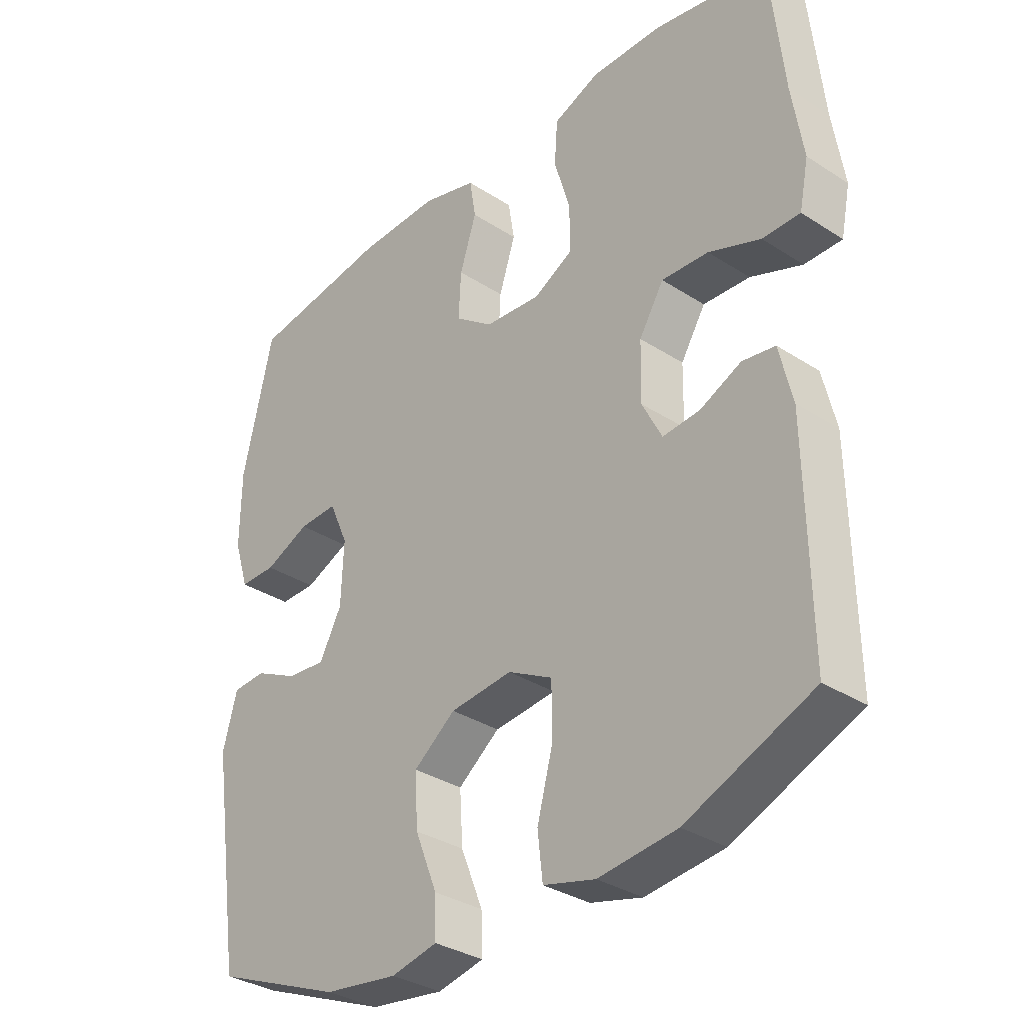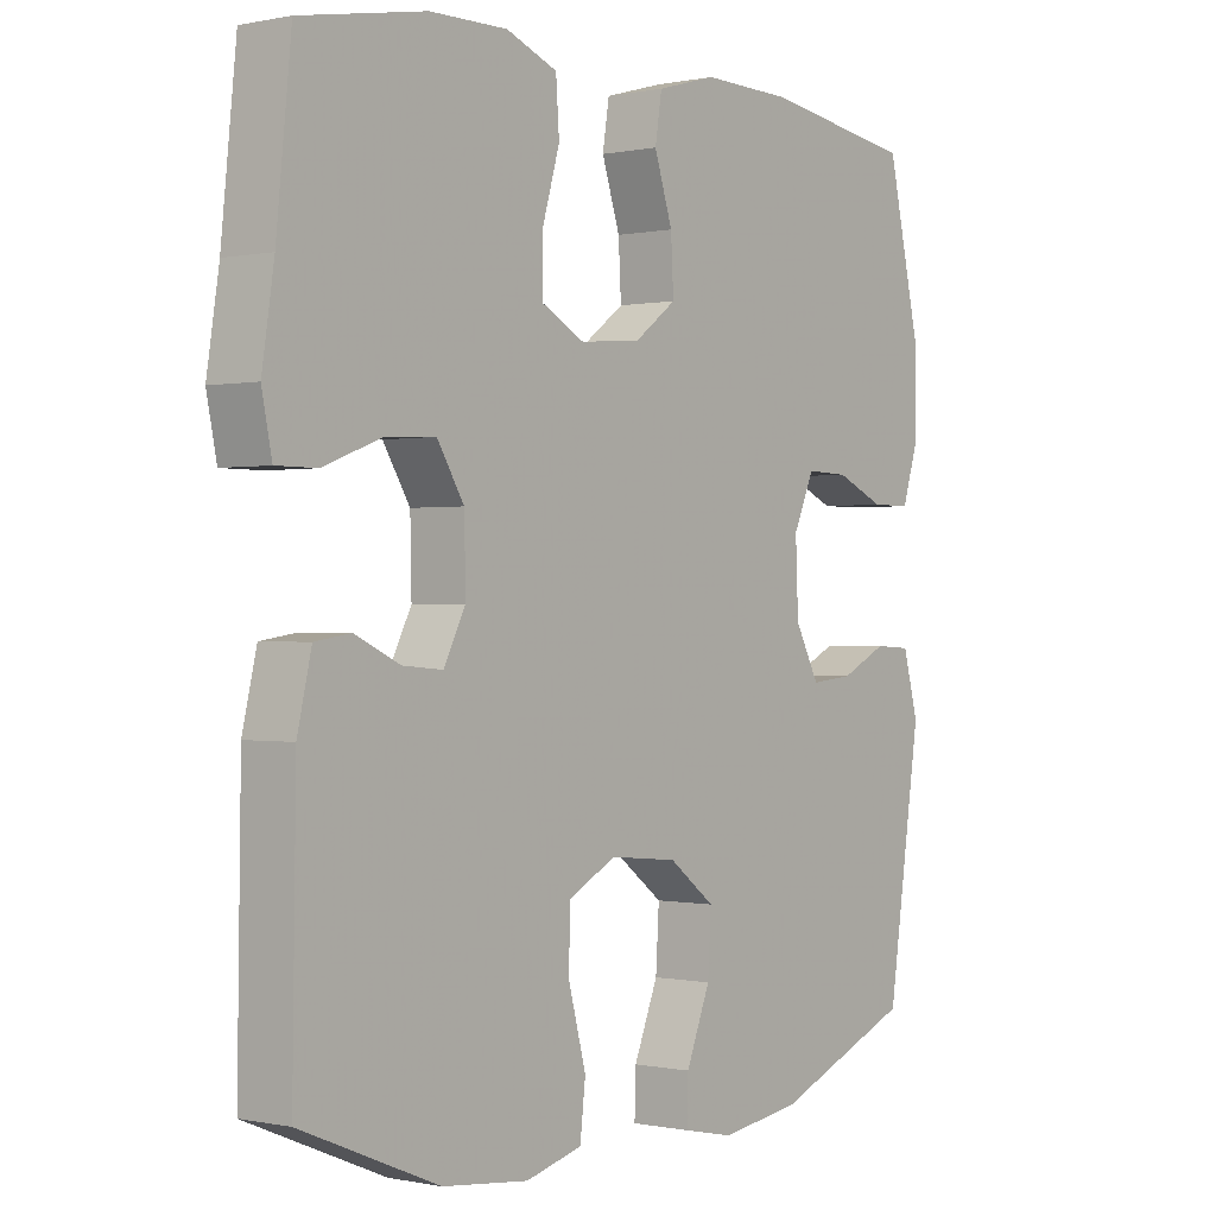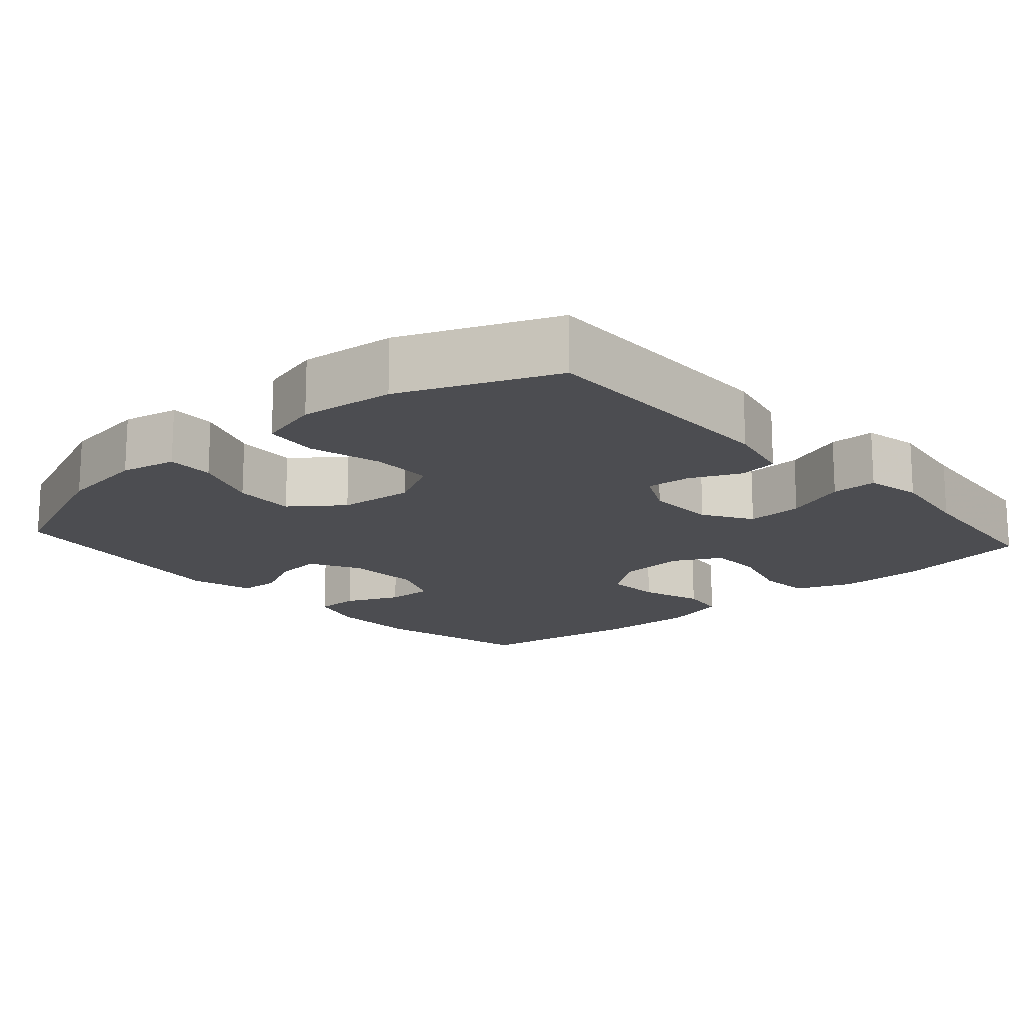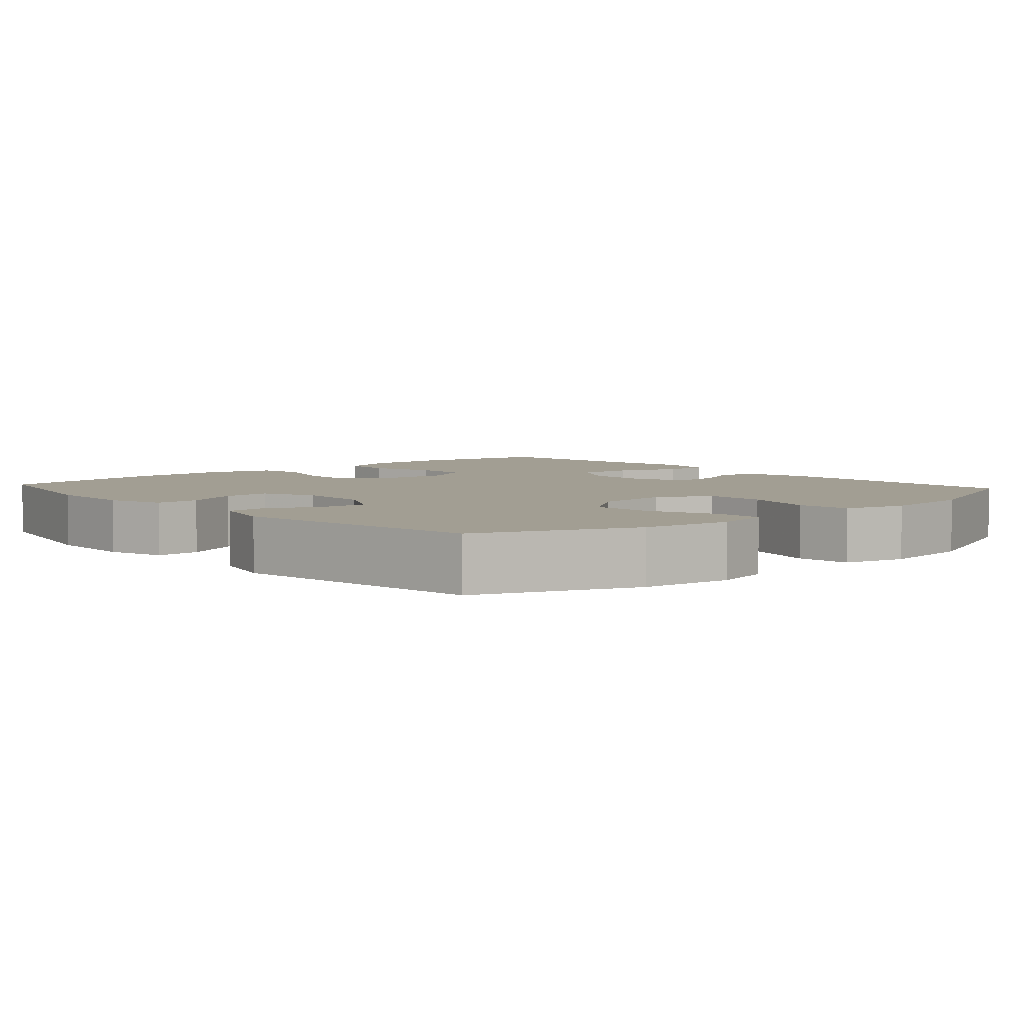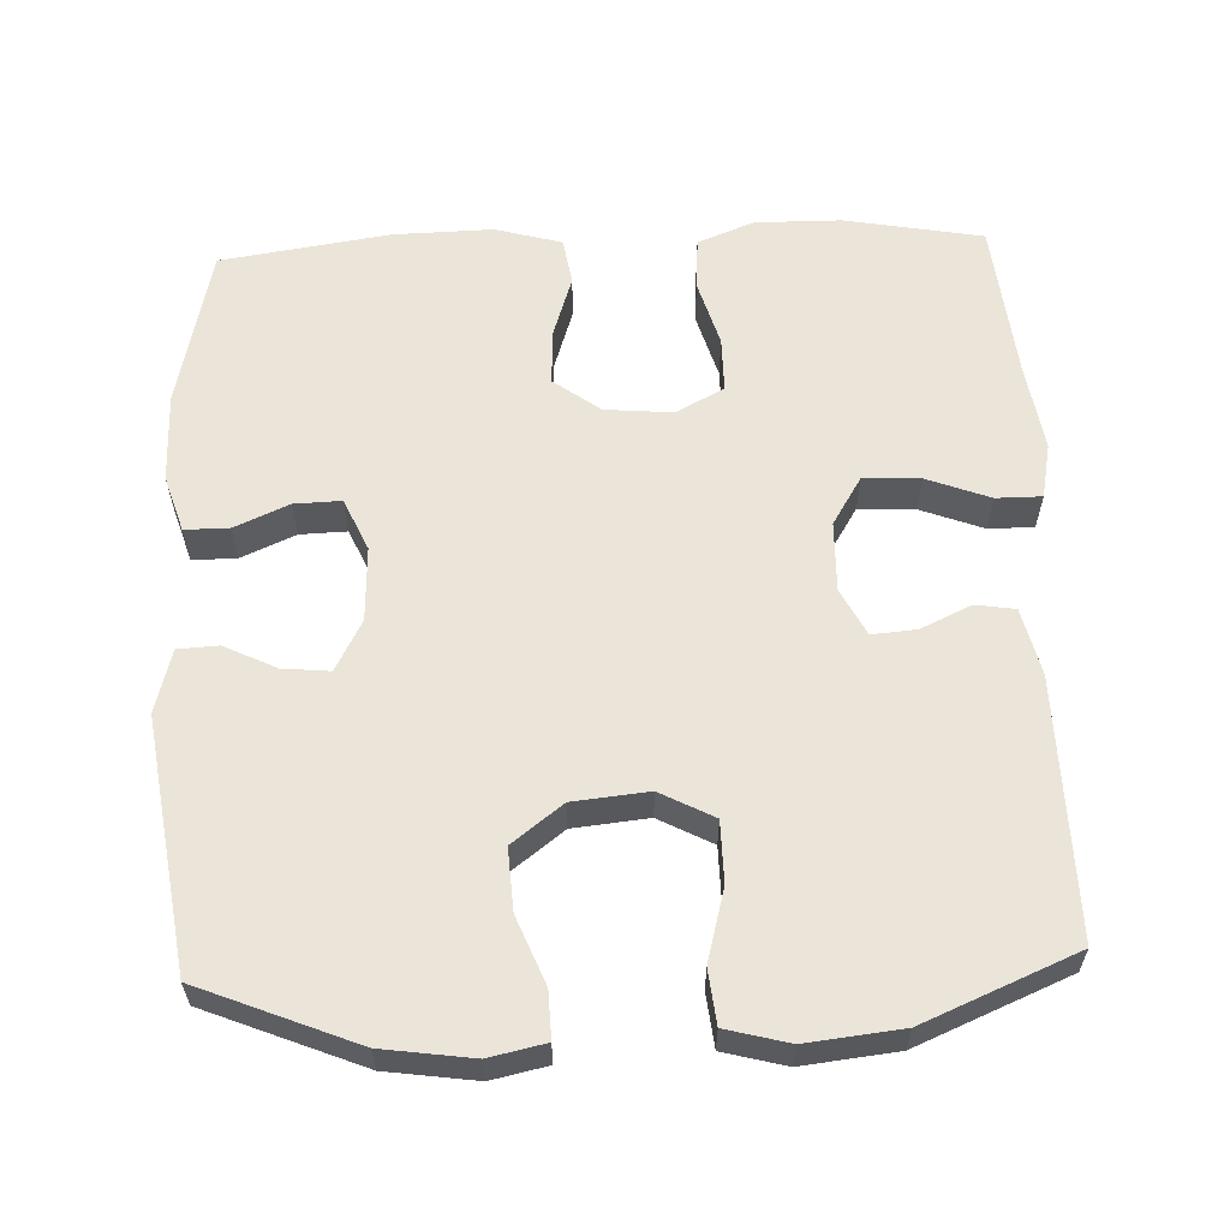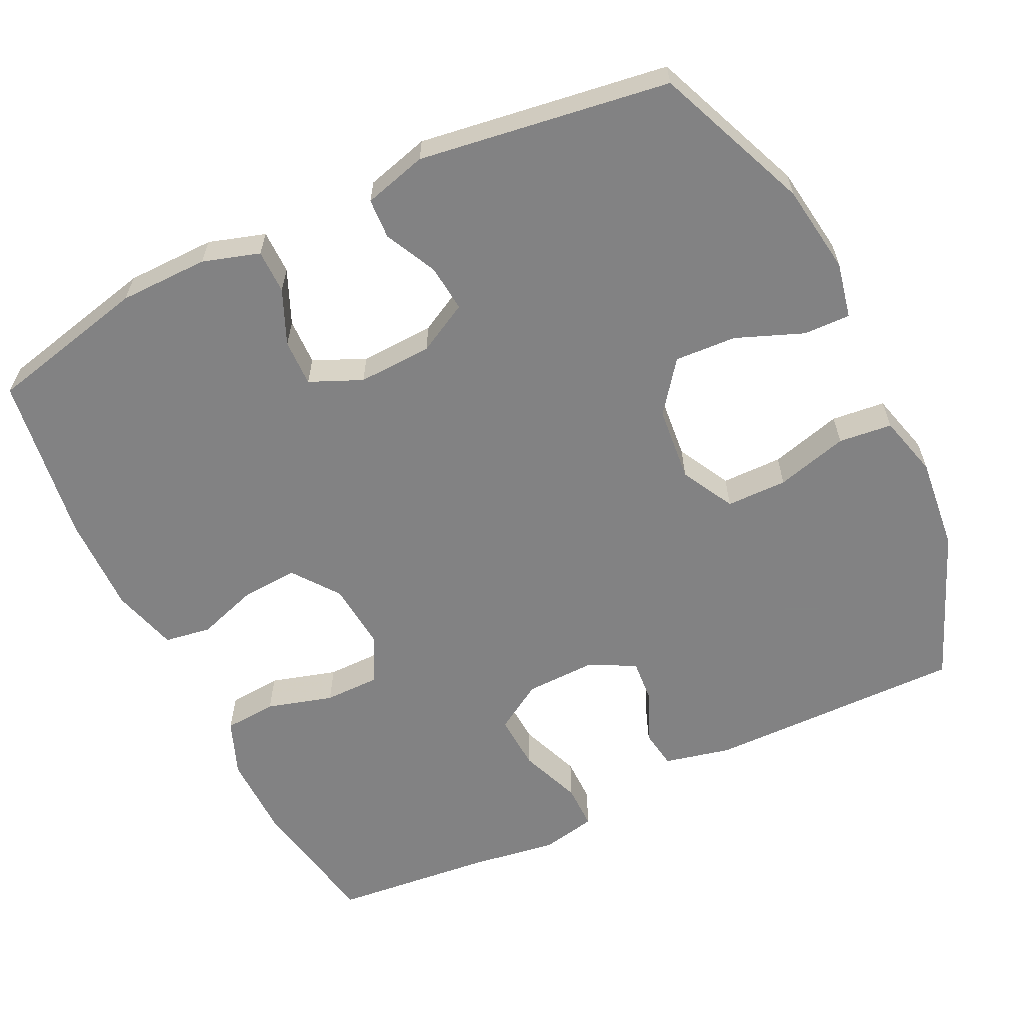
<metadata>
{"format":"obj","ext":"obj","renderer":"f3d","projection":"perspective","resolution":1024,"background":"white","views":[{"elev":-33.3,"azim":-131.5,"up":"+Z"},{"elev":-0.1,"azim":-51.9,"up":"+Z"},{"elev":-16.2,"azim":-138.2,"up":"+Y"},{"elev":5.0,"azim":138.1,"up":"+Y"},{"elev":59.6,"azim":177.7,"up":"+Y"},{"elev":-60.9,"azim":116.0,"up":"+Y"}]}
</metadata>
<code>
v 0.5 0.07 -0.5
v 0.291 0.07 -0.585
v 0.171 0.07 -0.602
v 0.096 0.07 -0.586
v 0.098 0.07 -0.523
v 0.134 0.07 -0.433
v 0.139 0.07 -0.35
v 0.071 0.07 -0.298
v -0.03 0.07 -0.288
v -0.102 0.07 -0.326
v -0.103 0.07 -0.408
v -0.077 0.07 -0.505
v -0.085 0.07 -0.577
v -0.169 0.07 -0.599
v -0.296 0.07 -0.585
v -0.5 0.07 -0.5
v -0.495 0.07 -0.154
v -0.474 0.07 -0.064
v -0.421 0.07 -0.056
v -0.354 0.07 -0.087
v -0.294 0.07 -0.092
v -0.262 0.07 -0.029
v -0.264 0.07 0.065
v -0.304 0.07 0.13
v -0.38 0.07 0.126
v -0.464 0.07 0.094
v -0.525 0.07 0.094
v -0.54 0.07 0.168
v -0.522 0.07 0.285
v -0.5 0.07 0.5
v -0.315 0.07 0.534
v -0.2 0.07 0.535
v -0.124 0.07 0.505
v -0.119 0.07 0.434
v -0.145 0.07 0.345
v -0.145 0.07 0.271
v -0.081 0.07 0.237
v 0.01 0.07 0.245
v 0.072 0.07 0.291
v 0.068 0.07 0.366
v 0.041 0.07 0.449
v 0.051 0.07 0.512
v 0.14 0.07 0.537
v 0.273 0.07 0.534
v 0.5 0.07 0.5
v 0.549 0.07 0.284
v 0.55 0.07 0.164
v 0.526 0.07 0.088
v 0.467 0.07 0.088
v 0.394 0.07 0.12
v 0.331 0.07 0.122
v 0.3 0.07 0.052
v 0.304 0.07 -0.048
v 0.34 0.07 -0.116
v 0.403 0.07 -0.11
v 0.473 0.07 -0.076
v 0.527 0.07 -0.079
v 0.55 0.07 -0.164
v 0.5 0 -0.5
v 0.291 0 -0.585
v 0.171 0 -0.602
v 0.096 0 -0.586
v 0.098 0 -0.523
v 0.134 0 -0.433
v 0.139 0 -0.35
v 0.071 0 -0.298
v -0.03 0 -0.288
v -0.102 0 -0.326
v -0.103 0 -0.408
v -0.077 0 -0.505
v -0.085 0 -0.577
v -0.169 0 -0.599
v -0.296 0 -0.585
v -0.5 0 -0.5
v -0.495 0 -0.154
v -0.474 0 -0.064
v -0.421 0 -0.056
v -0.354 0 -0.087
v -0.294 0 -0.092
v -0.262 0 -0.029
v -0.264 0 0.065
v -0.304 0 0.13
v -0.38 0 0.126
v -0.464 0 0.094
v -0.525 0 0.094
v -0.54 0 0.168
v -0.522 0 0.285
v -0.5 0 0.5
v -0.315 0 0.534
v -0.2 0 0.535
v -0.124 0 0.505
v -0.119 0 0.434
v -0.145 0 0.345
v -0.145 0 0.271
v -0.081 0 0.237
v 0.01 0 0.245
v 0.072 0 0.291
v 0.068 0 0.366
v 0.041 0 0.449
v 0.051 0 0.512
v 0.14 0 0.537
v 0.273 0 0.534
v 0.5 0 0.5
v 0.549 0 0.284
v 0.55 0 0.164
v 0.526 0 0.088
v 0.467 0 0.088
v 0.394 0 0.12
v 0.331 0 0.122
v 0.3 0 0.052
v 0.304 0 -0.048
v 0.34 0 -0.116
v 0.403 0 -0.11
v 0.473 0 -0.076
v 0.527 0 -0.079
v 0.55 0 -0.164
f 4 5 6
f 3 4 6
f 2 3 6
f 1 2 6
f 58 1 6
f 57 58 6
f 56 57 6
f 55 56 6
f 54 55 6 7
f 53 54 7 8
f 52 53 8 9
f 51 52 9 10
f 48 49 50
f 47 48 50
f 46 47 50
f 45 46 50
f 44 45 50
f 43 44 50
f 42 43 50
f 41 42 50
f 40 41 50
f 39 40 50 51
f 38 39 51 10
f 33 34 35
f 32 33 35
f 31 32 35
f 30 31 35
f 29 30 35
f 29 35 36
f 28 29 36
f 27 28 36
f 26 27 36
f 25 26 36
f 24 25 36 37
f 18 19 20
f 17 18 20
f 16 17 20
f 15 16 20
f 14 15 20
f 13 14 20
f 12 13 20
f 11 12 20
f 10 11 20 21
f 38 10 21 22
f 23 24 37 38
f 22 23 38
f 64 63 62
f 64 62 61
f 64 61 60
f 64 60 59
f 64 59 116
f 64 116 115
f 64 115 114
f 64 114 113
f 65 64 113 112
f 66 65 112 111
f 67 66 111 110
f 68 67 110 109
f 108 107 106
f 108 106 105
f 108 105 104
f 108 104 103
f 108 103 102
f 108 102 101
f 108 101 100
f 108 100 99
f 108 99 98
f 109 108 98 97
f 68 109 97 96
f 93 92 91
f 93 91 90
f 93 90 89
f 93 89 88
f 93 88 87
f 94 93 87
f 94 87 86
f 94 86 85
f 94 85 84
f 94 84 83
f 95 94 83 82
f 78 77 76
f 78 76 75
f 78 75 74
f 78 74 73
f 78 73 72
f 78 72 71
f 78 71 70
f 78 70 69
f 79 78 69 68
f 80 79 68 96
f 96 95 82 81
f 96 81 80
f 1 59 60 2
f 2 60 61 3
f 3 61 62 4
f 4 62 63 5
f 5 63 64 6
f 6 64 65 7
f 7 65 66 8
f 8 66 67 9
f 9 67 68 10
f 10 68 69 11
f 11 69 70 12
f 12 70 71 13
f 13 71 72 14
f 14 72 73 15
f 15 73 74 16
f 16 74 75 17
f 17 75 76 18
f 18 76 77 19
f 19 77 78 20
f 20 78 79 21
f 21 79 80 22
f 22 80 81 23
f 23 81 82 24
f 24 82 83 25
f 25 83 84 26
f 26 84 85 27
f 27 85 86 28
f 28 86 87 29
f 29 87 88 30
f 30 88 89 31
f 31 89 90 32
f 32 90 91 33
f 33 91 92 34
f 34 92 93 35
f 35 93 94 36
f 36 94 95 37
f 37 95 96 38
f 38 96 97 39
f 39 97 98 40
f 40 98 99 41
f 41 99 100 42
f 42 100 101 43
f 43 101 102 44
f 44 102 103 45
f 45 103 104 46
f 46 104 105 47
f 47 105 106 48
f 48 106 107 49
f 49 107 108 50
f 50 108 109 51
f 51 109 110 52
f 52 110 111 53
f 53 111 112 54
f 54 112 113 55
f 55 113 114 56
f 56 114 115 57
f 57 115 116 58
f 58 116 59 1

</code>
